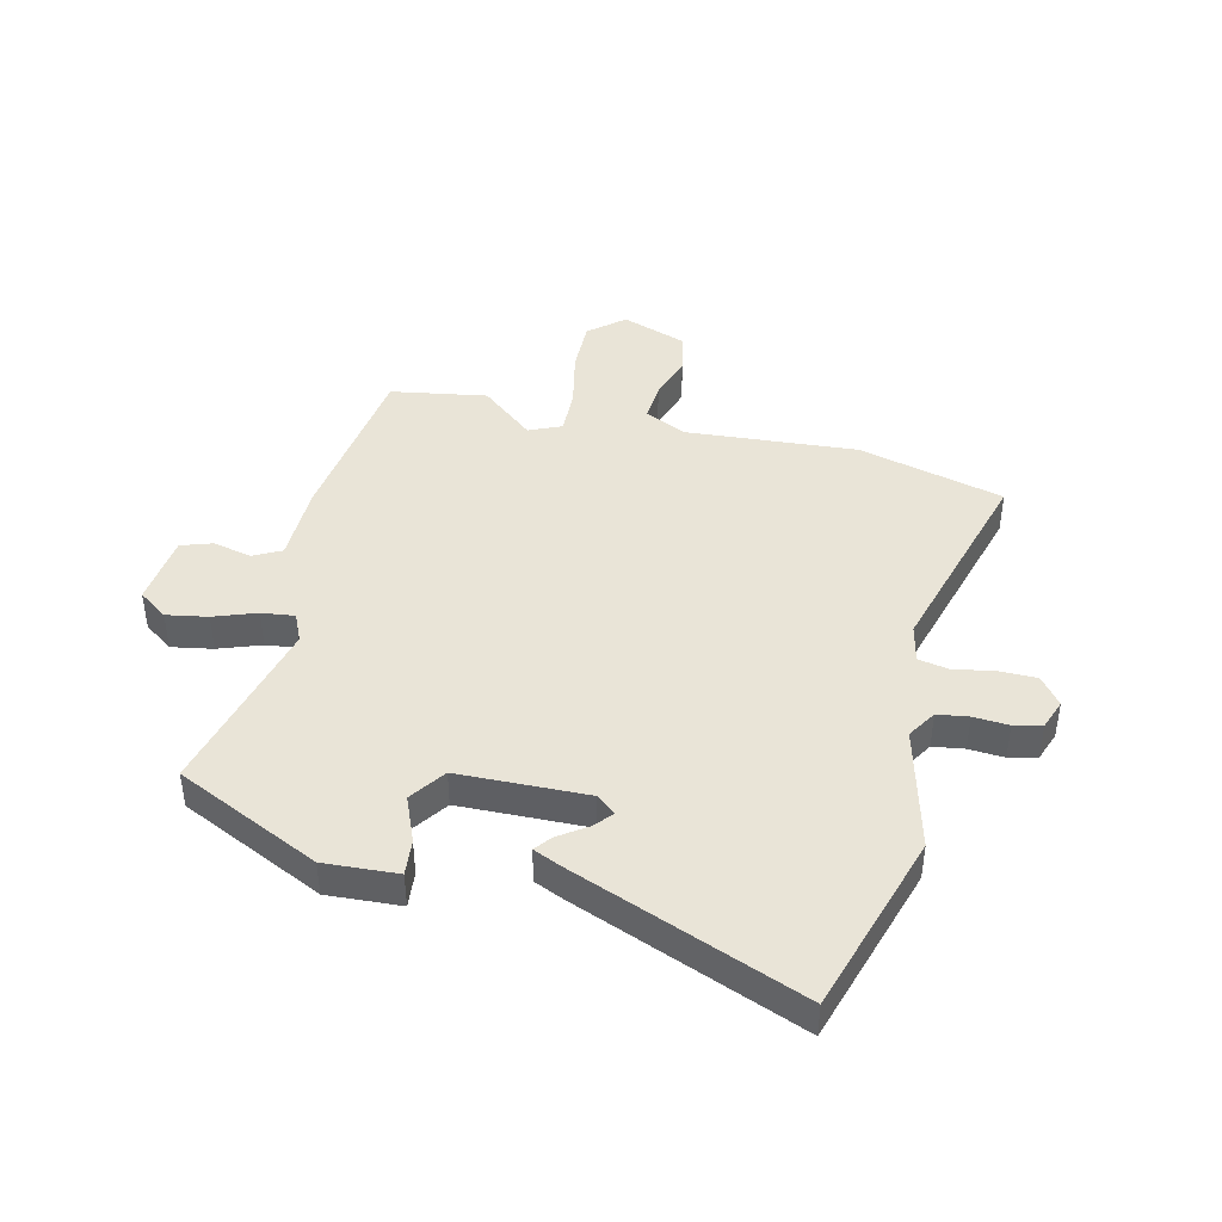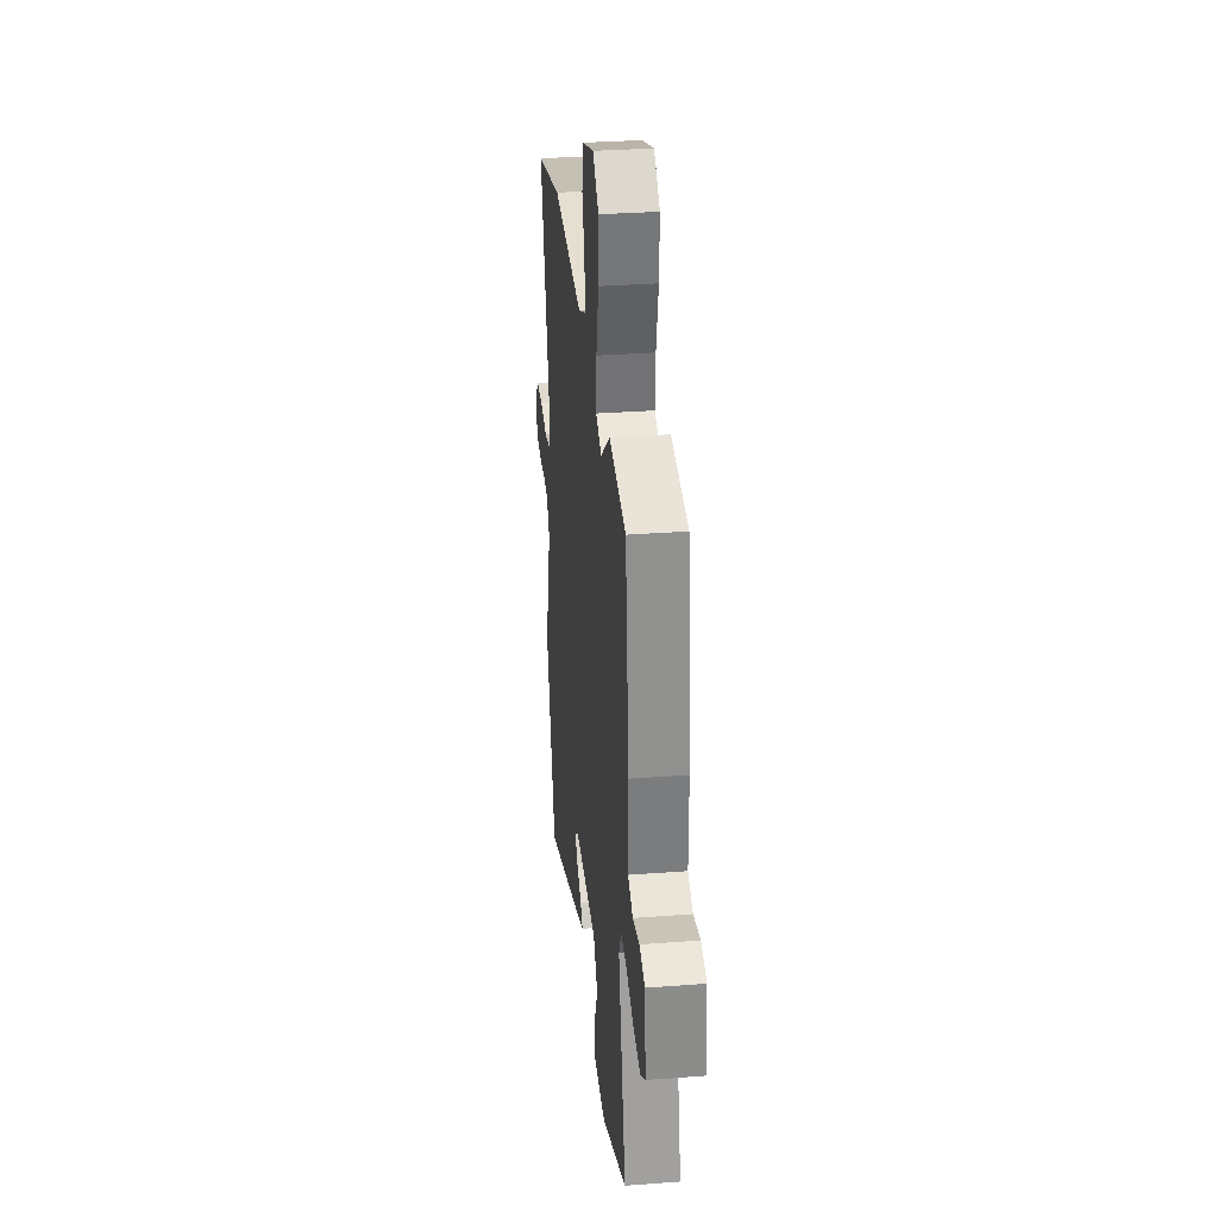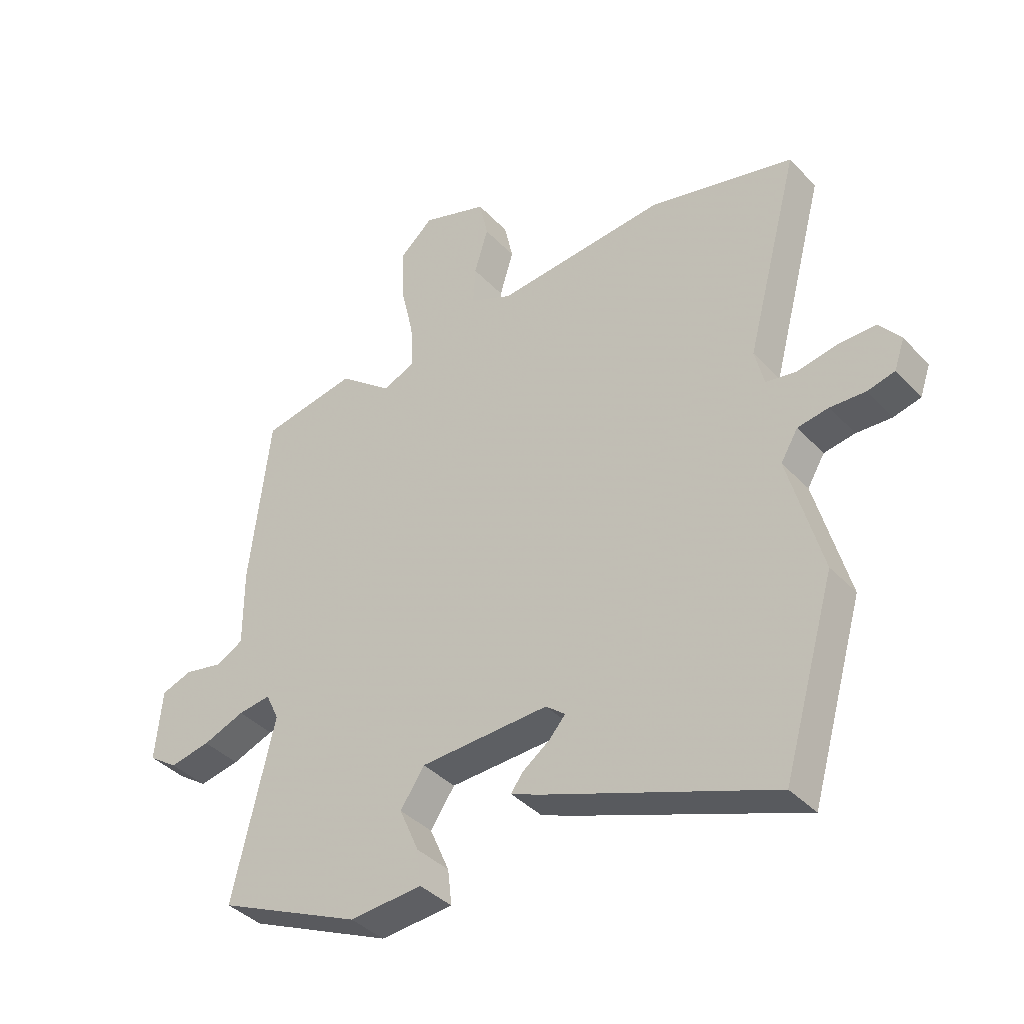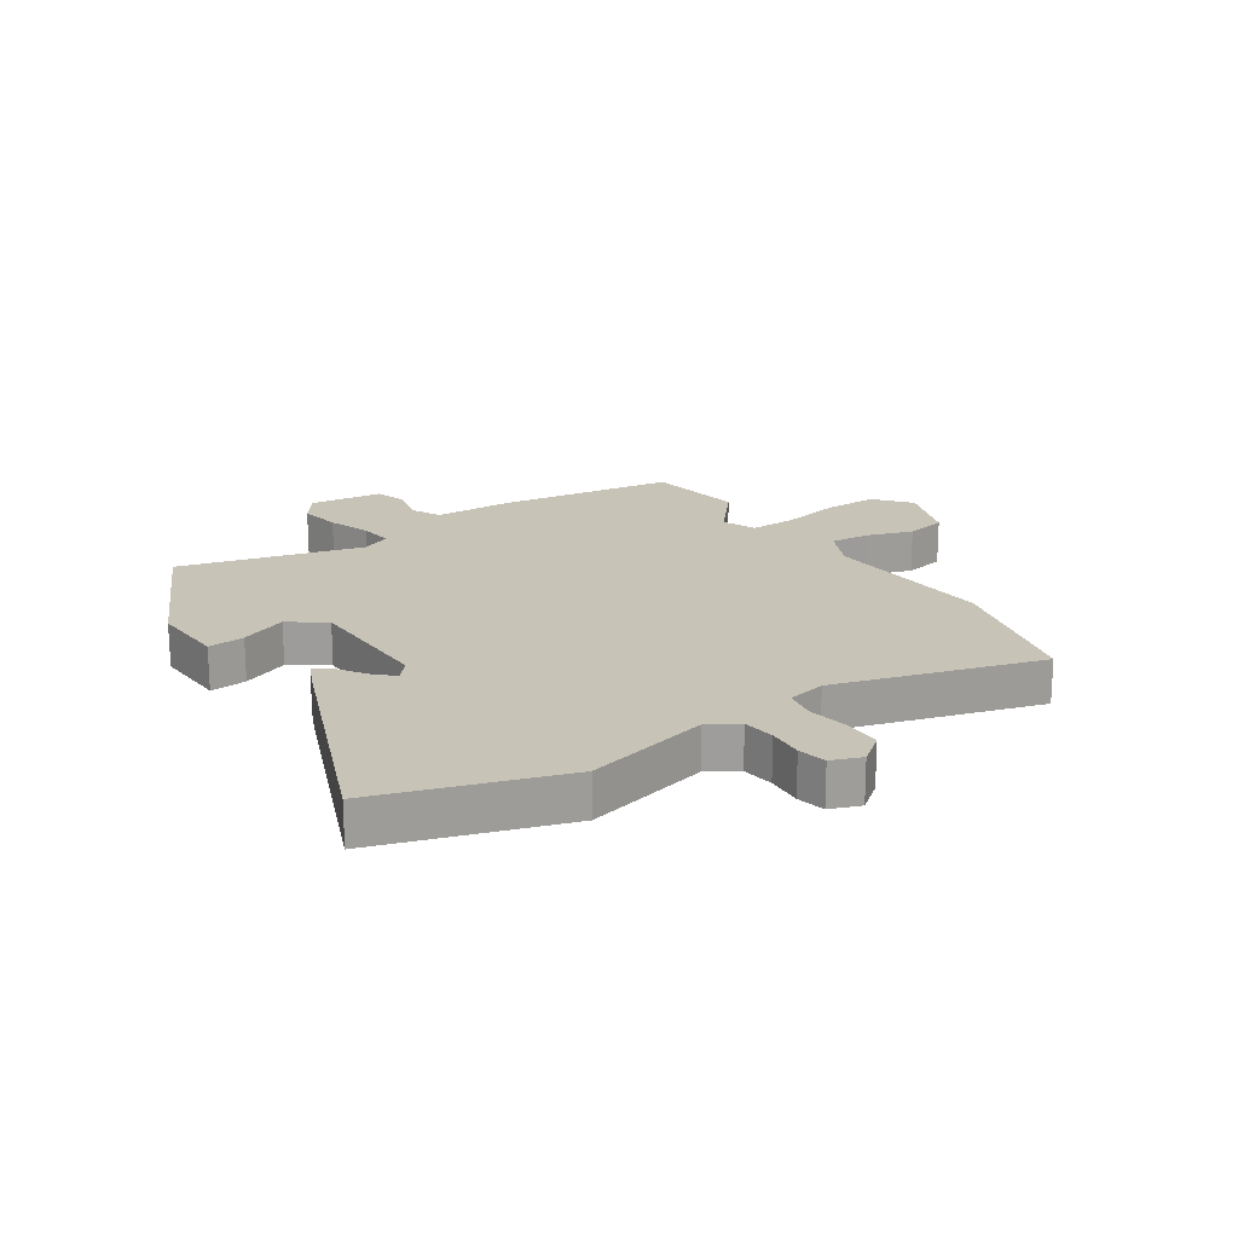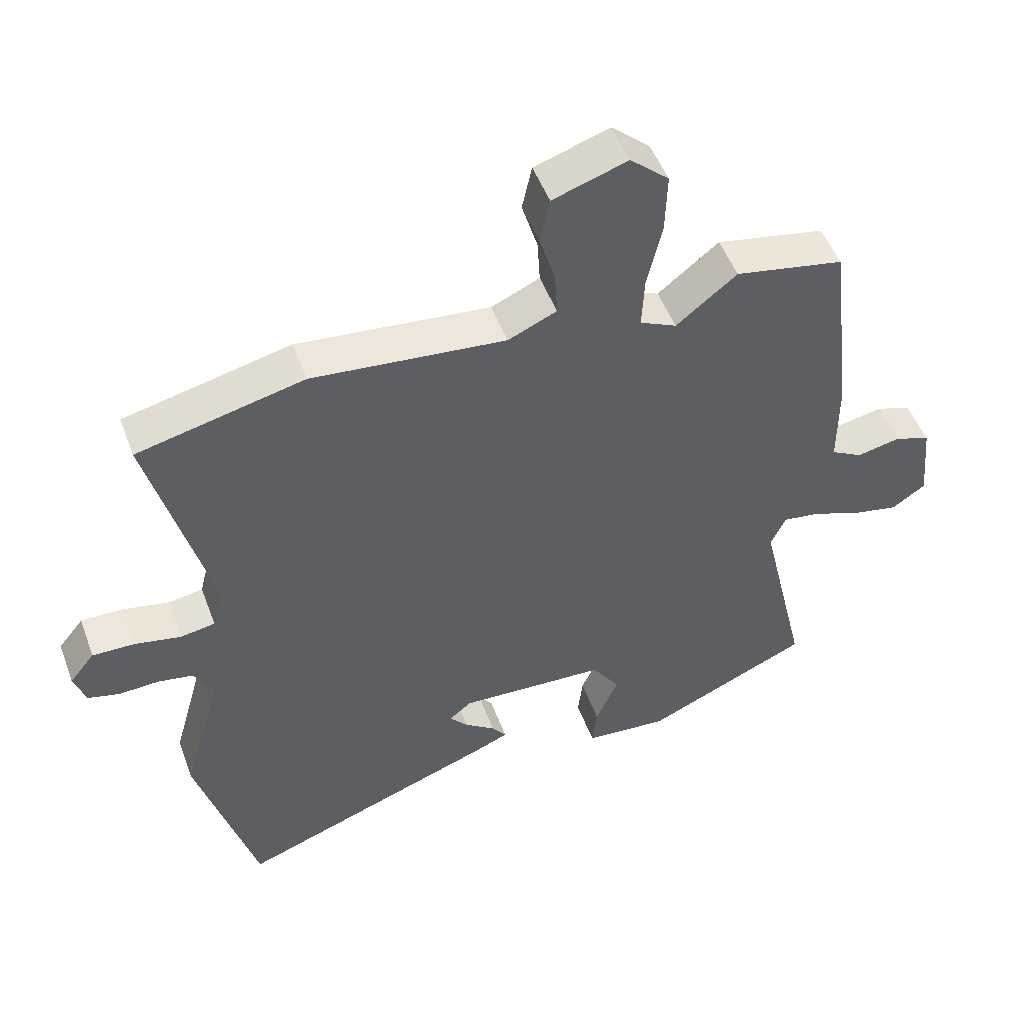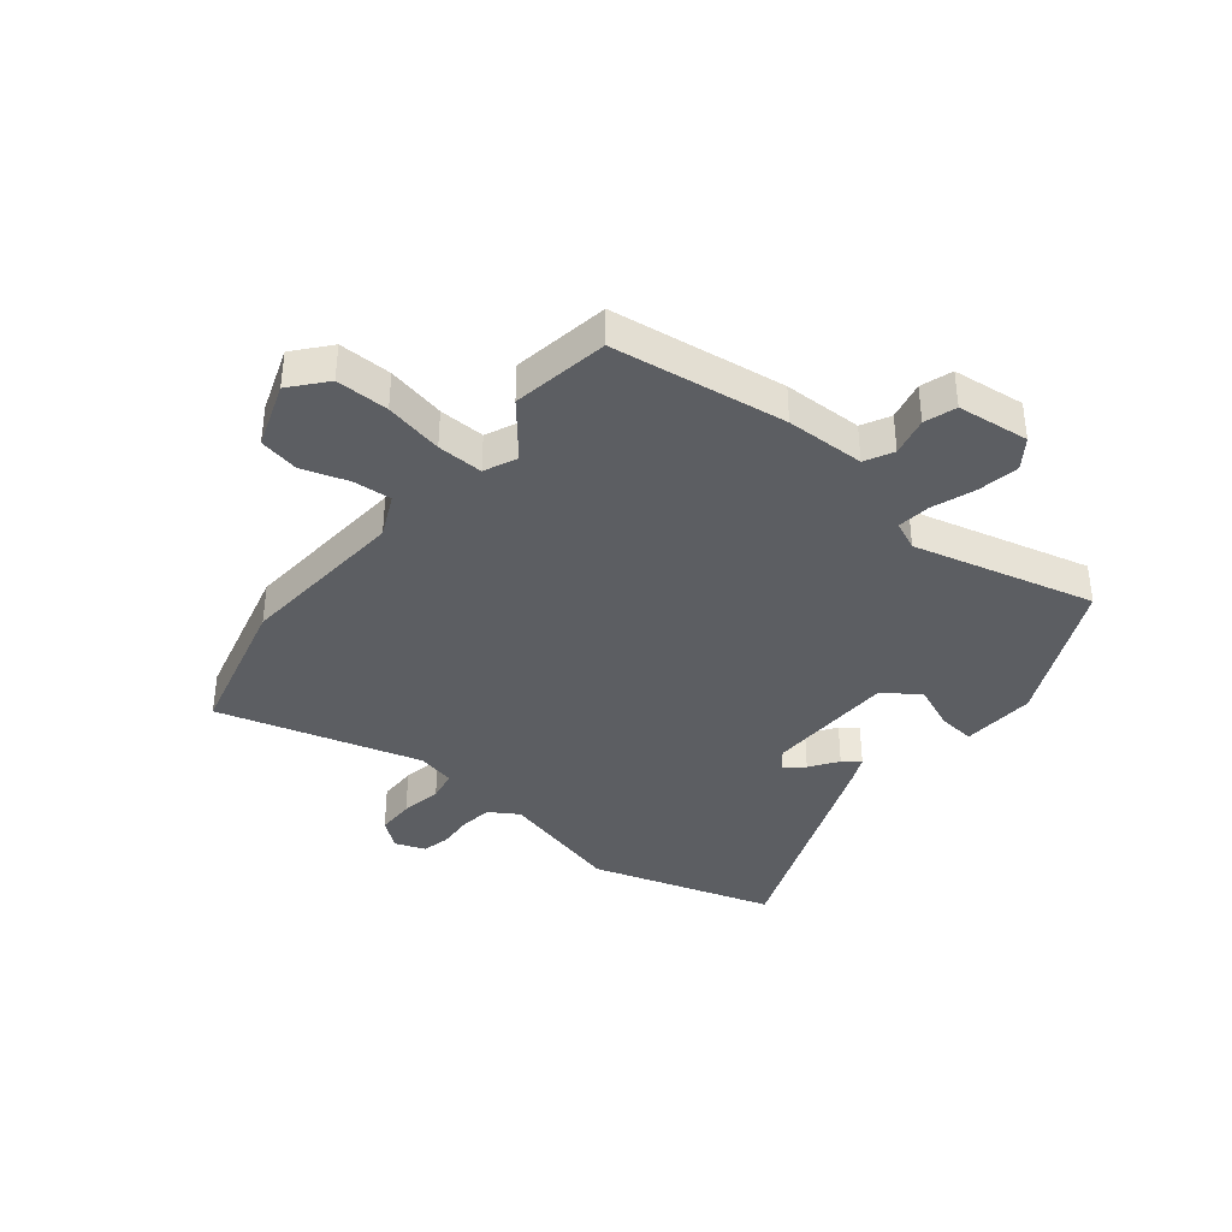
<metadata>
{"format":"obj","ext":"obj","renderer":"f3d","projection":"perspective","resolution":1024,"background":"white","views":[{"elev":43.2,"azim":-165.5,"up":"+Y"},{"elev":31.8,"azim":83.9,"up":"+Z"},{"elev":-38.8,"azim":-142.2,"up":"+Z"},{"elev":19.6,"azim":-122.1,"up":"+Y"},{"elev":50.0,"azim":-20.0,"up":"+Z"},{"elev":-38.0,"azim":52.2,"up":"+Y"}]}
</metadata>
<code>
v -0.56 0.07 0.486
v -0.306 0.07 0.546
v -0.011 0.07 0.518
v 0.063 0.07 0.551
v 0.059 0.07 0.618
v 0.035 0.07 0.697
v 0.05 0.07 0.766
v 0.164 0.07 0.804
v 0.223 0.07 0.752
v 0.22 0.07 0.661
v 0.197 0.07 0.561
v 0.193 0.07 0.482
v 0.249 0.07 0.456
v 0.342 0.07 0.53
v 0.508 0.07 0.499
v 0.544 0.07 0.199
v 0.544 0.07 0.063
v 0.592 0.07 0.037
v 0.659 0.07 0.051
v 0.713 0.07 0.032
v 0.725 0.07 -0.092
v 0.674 0.07 -0.127
v 0.603 0.07 -0.113
v 0.53 0.07 -0.085
v 0.473 0.07 -0.077
v 0.45 0.07 -0.126
v 0.523 0.07 -0.438
v 0.272 0.07 -0.55
v 0.145 0.07 -0.54
v 0.152 0.07 -0.478
v 0.186 0.07 -0.4
v 0.144 0.07 -0.338
v -0.08 0.07 -0.328
v -0.114 0.07 -0.355
v -0.086 0.07 -0.387
v -0.039 0.07 -0.421
v -0.017 0.07 -0.45
v -0.065 0.07 -0.47
v -0.466 0.07 -0.618
v -0.557 0.07 -0.303
v -0.498 0.07 -0.091
v -0.528 0.07 -0.041
v -0.582 0.07 -0.032
v -0.643 0.07 -0.035
v -0.691 0.07 -0.023
v -0.709 0.07 0.029
v -0.671 0.07 0.076
v -0.606 0.07 0.075
v -0.536 0.07 0.061
v -0.483 0.07 0.07
v -0.467 0.07 0.135
v -0.56 0 0.486
v -0.306 0 0.546
v -0.011 0 0.518
v 0.063 0 0.551
v 0.059 0 0.618
v 0.035 0 0.697
v 0.05 0 0.766
v 0.164 0 0.804
v 0.223 0 0.752
v 0.22 0 0.661
v 0.197 0 0.561
v 0.193 0 0.482
v 0.249 0 0.456
v 0.342 0 0.53
v 0.508 0 0.499
v 0.544 0 0.199
v 0.544 0 0.063
v 0.592 0 0.037
v 0.659 0 0.051
v 0.713 0 0.032
v 0.725 0 -0.092
v 0.674 0 -0.127
v 0.603 0 -0.113
v 0.53 0 -0.085
v 0.473 0 -0.077
v 0.45 0 -0.126
v 0.523 0 -0.438
v 0.272 0 -0.55
v 0.145 0 -0.54
v 0.152 0 -0.478
v 0.186 0 -0.4
v 0.144 0 -0.338
v -0.08 0 -0.328
v -0.114 0 -0.355
v -0.086 0 -0.387
v -0.039 0 -0.421
v -0.017 0 -0.45
v -0.065 0 -0.47
v -0.466 0 -0.618
v -0.557 0 -0.303
v -0.498 0 -0.091
v -0.528 0 -0.041
v -0.582 0 -0.032
v -0.643 0 -0.035
v -0.691 0 -0.023
v -0.709 0 0.029
v -0.671 0 0.076
v -0.606 0 0.075
v -0.536 0 0.061
v -0.483 0 0.07
v -0.467 0 0.135
f 46 47 48 49
f 46 49 50
f 43 44 45 46
f 42 43 46 50
f 41 42 50
f 38 39 40 41
f 38 41 50 51
f 35 36 37 38
f 34 35 38
f 28 29 30 31
f 26 27 28 31
f 25 26 31 32
f 21 22 23 24
f 21 24 25
f 18 19 20 21
f 17 18 21 25
f 13 14 15 16
f 12 13 16 17
f 8 9 10 11
f 8 11 12
f 5 6 7 8
f 4 5 8 12
f 3 4 12 17
f 34 38 51 1
f 17 25 32 33
f 2 3 17 33
f 1 2 33 34
f 100 99 98 97
f 101 100 97
f 97 96 95 94
f 101 97 94 93
f 101 93 92
f 92 91 90 89
f 102 101 92 89
f 89 88 87 86
f 89 86 85
f 82 81 80 79
f 82 79 78 77
f 83 82 77 76
f 75 74 73 72
f 76 75 72
f 72 71 70 69
f 76 72 69 68
f 67 66 65 64
f 68 67 64 63
f 62 61 60 59
f 63 62 59
f 59 58 57 56
f 63 59 56 55
f 68 63 55 54
f 52 102 89 85
f 84 83 76 68
f 84 68 54 53
f 85 84 53 52
f 1 52 53 2
f 2 53 54 3
f 3 54 55 4
f 4 55 56 5
f 5 56 57 6
f 6 57 58 7
f 7 58 59 8
f 8 59 60 9
f 9 60 61 10
f 10 61 62 11
f 11 62 63 12
f 12 63 64 13
f 13 64 65 14
f 14 65 66 15
f 15 66 67 16
f 16 67 68 17
f 17 68 69 18
f 18 69 70 19
f 19 70 71 20
f 20 71 72 21
f 21 72 73 22
f 22 73 74 23
f 23 74 75 24
f 24 75 76 25
f 25 76 77 26
f 26 77 78 27
f 27 78 79 28
f 28 79 80 29
f 29 80 81 30
f 30 81 82 31
f 31 82 83 32
f 32 83 84 33
f 33 84 85 34
f 34 85 86 35
f 35 86 87 36
f 36 87 88 37
f 37 88 89 38
f 38 89 90 39
f 39 90 91 40
f 40 91 92 41
f 41 92 93 42
f 42 93 94 43
f 43 94 95 44
f 44 95 96 45
f 45 96 97 46
f 46 97 98 47
f 47 98 99 48
f 48 99 100 49
f 49 100 101 50
f 50 101 102 51
f 51 102 52 1

</code>
